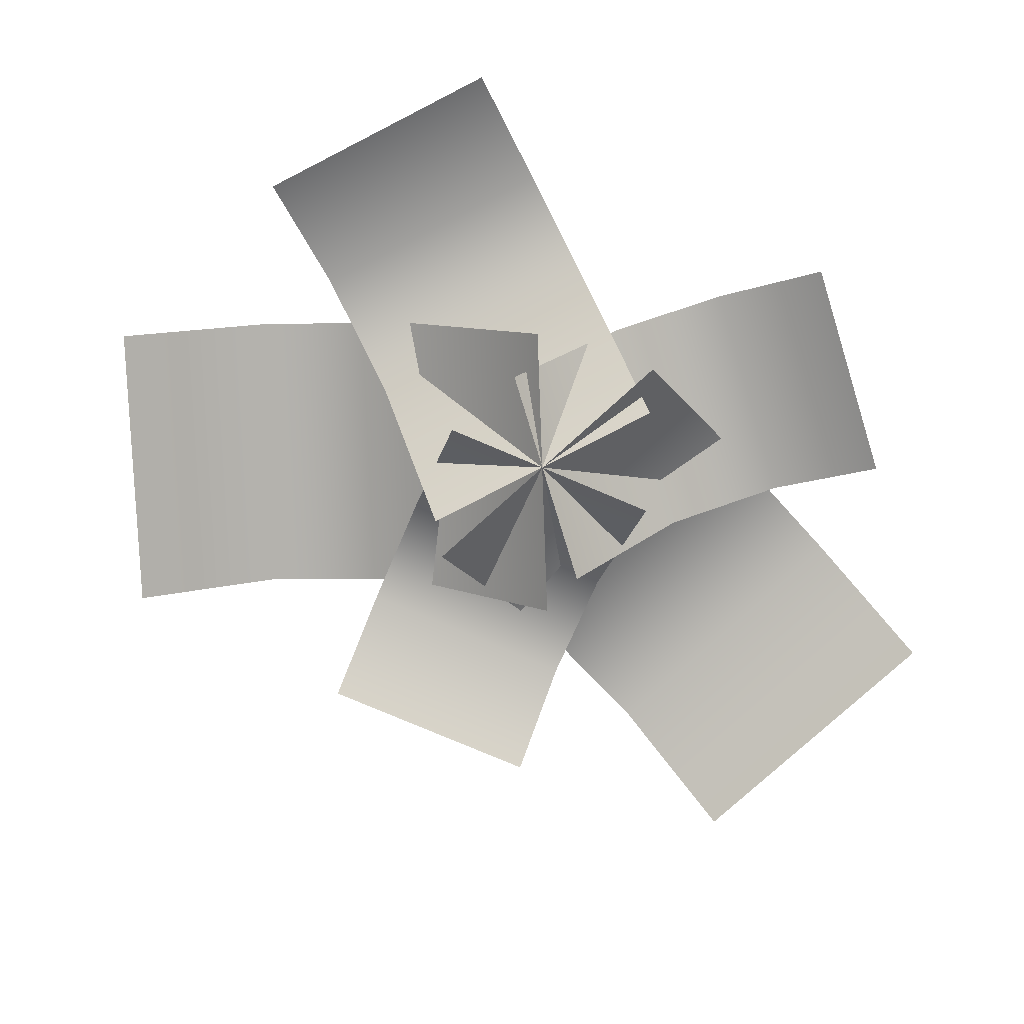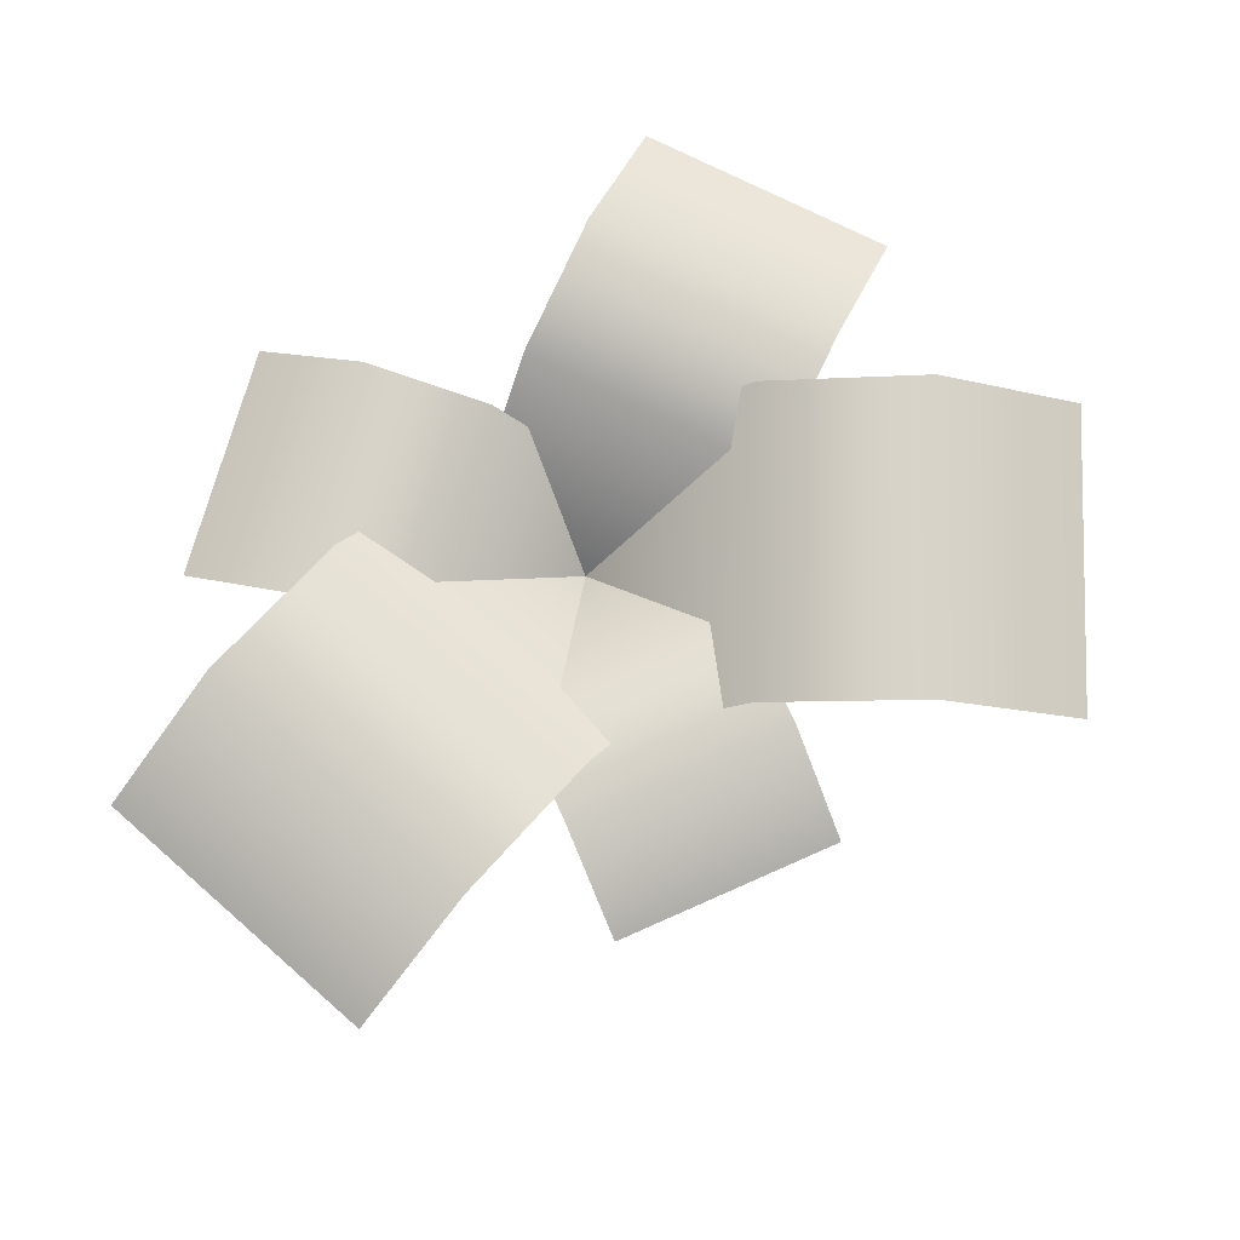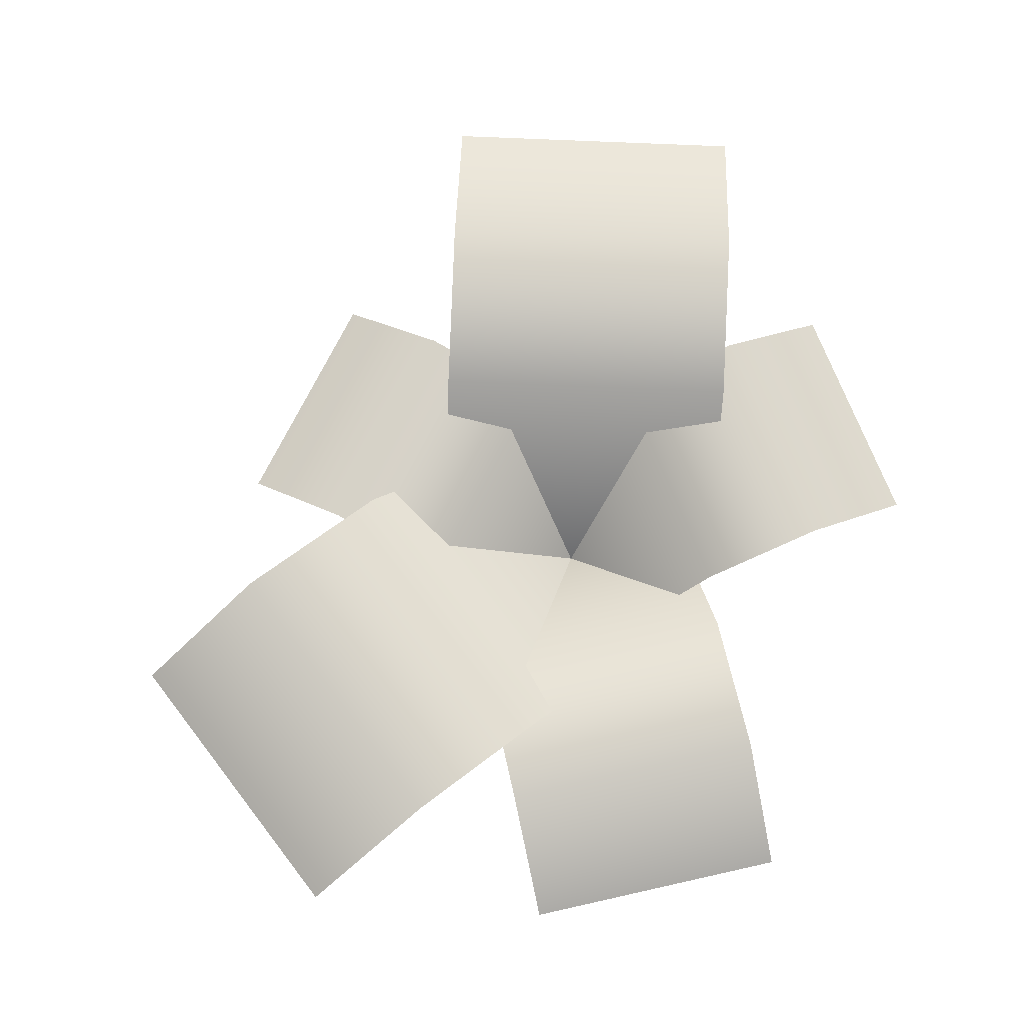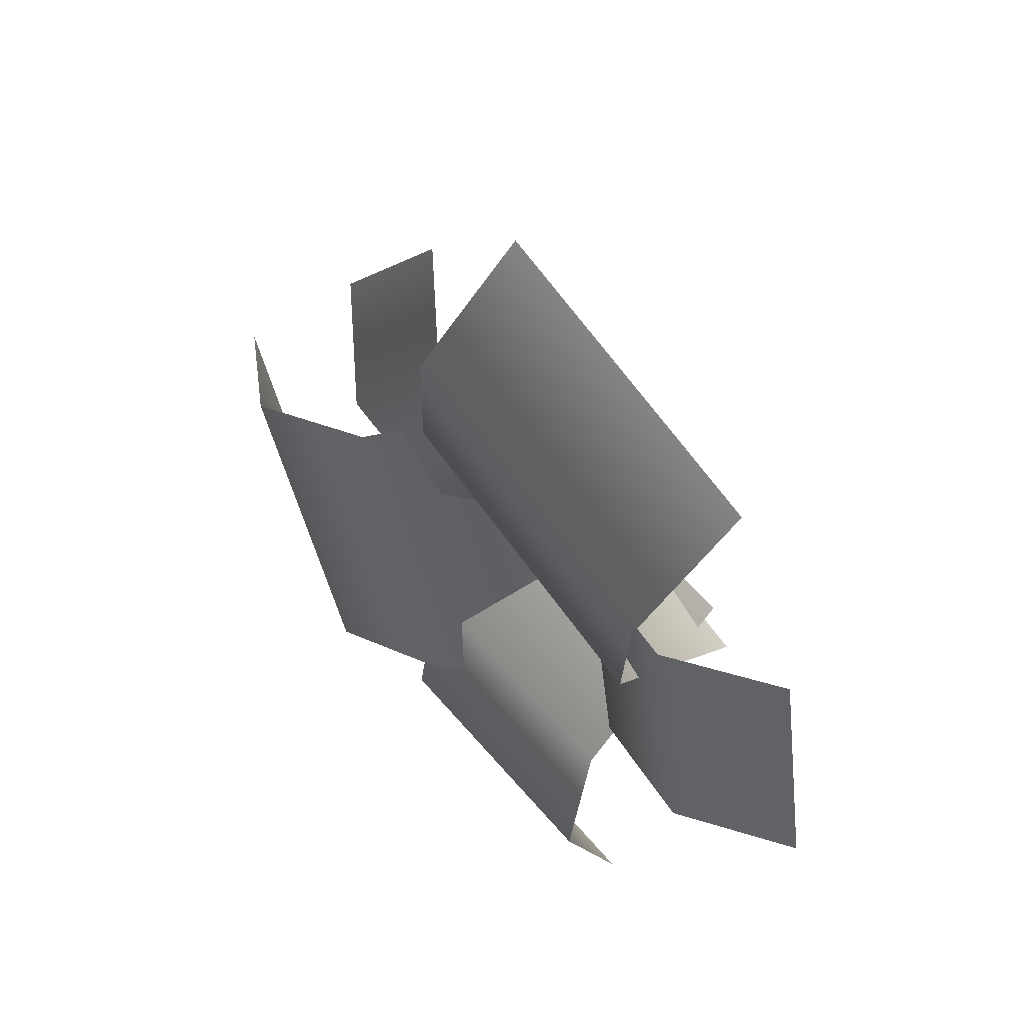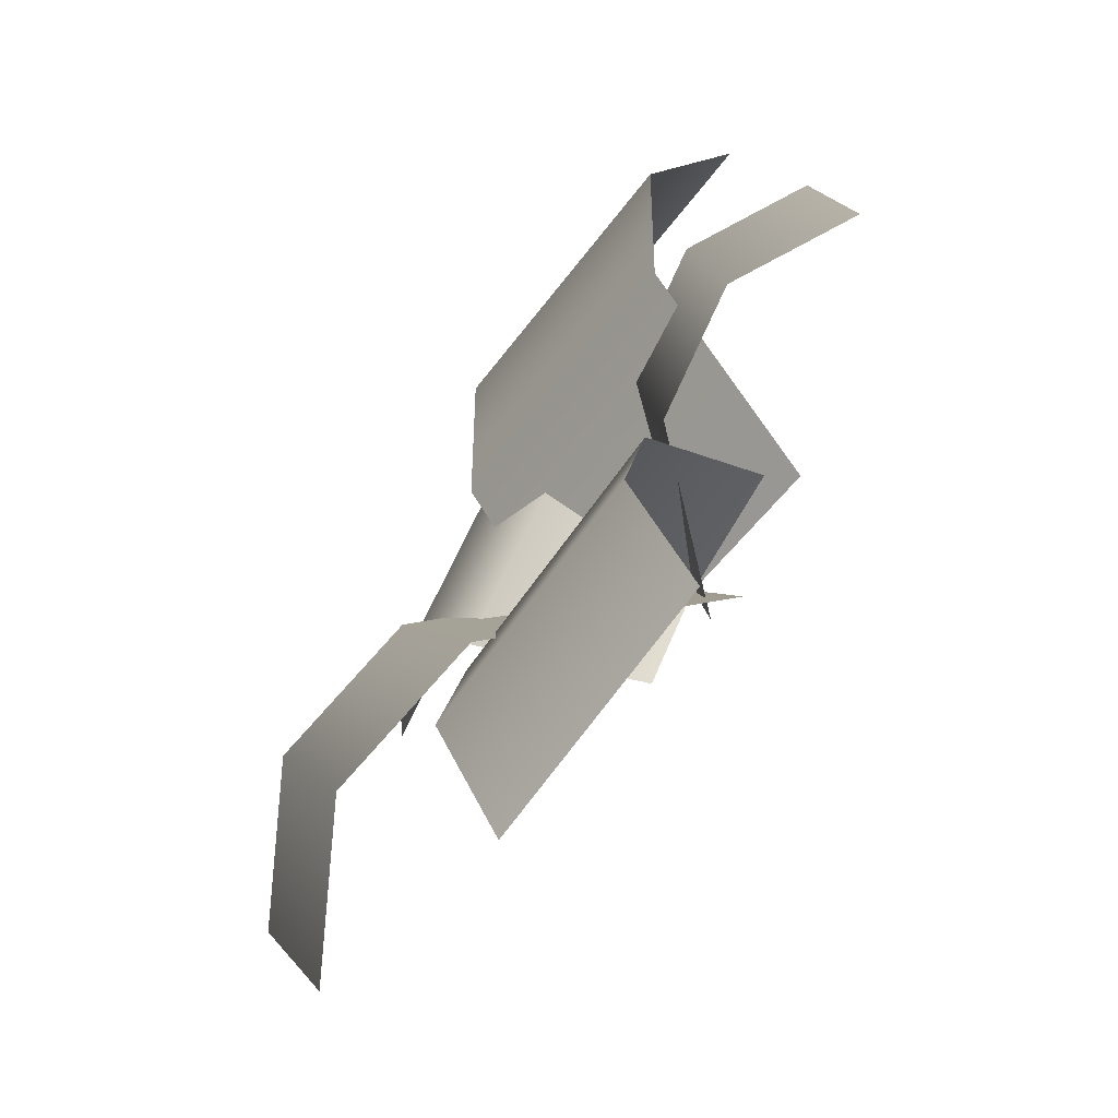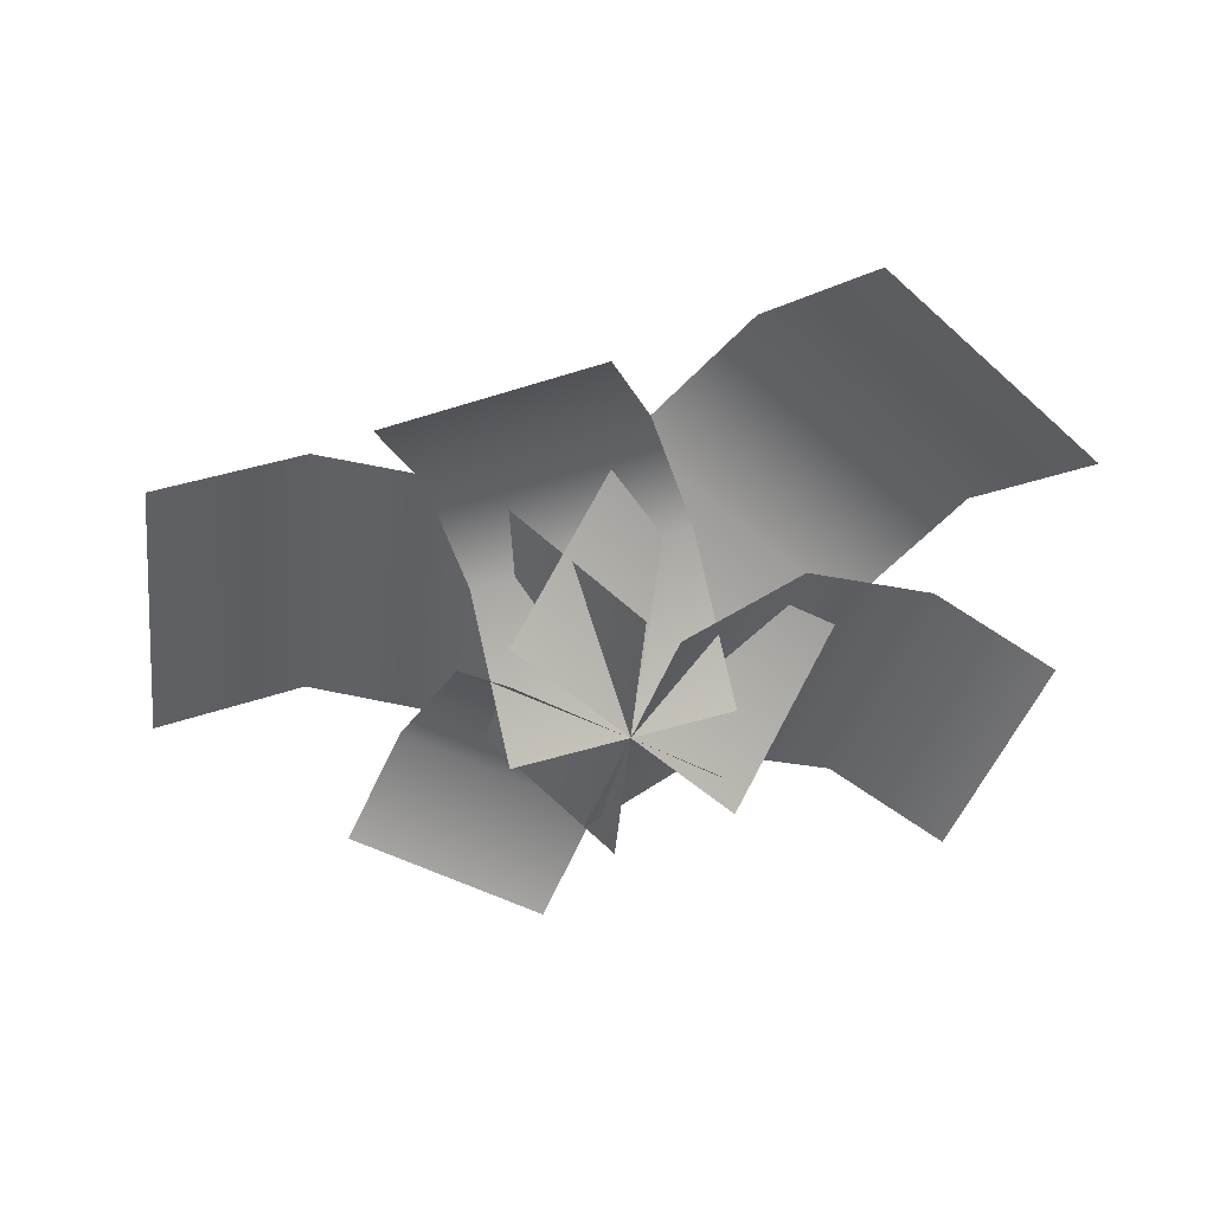
<metadata>
{"format":"obj","ext":"obj","renderer":"f3d","projection":"perspective","resolution":1024,"background":"white","views":[{"elev":-79.0,"azim":-152.9,"up":"+Y"},{"elev":76.8,"azim":26.2,"up":"+Y"},{"elev":77.3,"azim":167.4,"up":"+Y"},{"elev":53.0,"azim":-128.3,"up":"+Z"},{"elev":-67.8,"azim":-125.4,"up":"+Z"},{"elev":-49.0,"azim":69.7,"up":"+Y"}]}
</metadata>
<code>
g default
v 31.02 0 -0.03238
v -31.02 0 -0.03238
v 31.02 36.65 -32.29
v -31.02 36.65 -32.29
v 31.02 42.68 -65.48
v -31.02 42.68 -65.48
v 31.02 27.04 -95.2
v -31.02 27.04 -95.2
v 16.1 -0 34.45
v -14.58 0 -31.34
v 50.31 42.88 18.5
v 19.63 42.88 -47.29
v 85.51 49.94 2.089
v 54.83 49.94 -63.7
v 117 31.63 -12.6
v 86.34 31.63 -78.39
v -18.76 -0 22.41
v 16.22 0 -19.28
v 2.916 32.15 40.6
v 37.9 32.15 -1.094
v 25.22 37.44 59.31
v 60.2 37.44 17.62
v 45.19 23.72 76.07
v 80.17 23.72 34.38
v -36.77 0 -9.819
v 33.95 -0 9.129
v -46.62 43.25 26.95
v 24.09 43.25 45.9
v -56.76 50.36 64.78
v 13.96 50.36 83.73
v -65.84 31.9 98.65
v 4.881 31.9 117.6
v -4.294 0 -24.16
v 5.326 -0 30.39
v -32.66 32.73 -19.16
v -23.04 32.73 35.39
v -61.85 38.11 -14.02
v -52.23 38.11 40.54
v -87.97 24.14 -9.41
v -78.35 24.14 45.14
g Ju_FougereA
f 3 4 2
f 2 1 3
f 5 6 4
f 4 3 5
f 7 8 6
f 6 5 7
f 11 12 10
f 10 9 11
f 13 14 12
f 12 11 13
f 15 16 14
f 14 13 15
f 19 20 18
f 18 17 19
f 21 22 20
f 20 19 21
f 23 24 22
f 22 21 23
f 27 28 26
f 26 25 27
f 29 30 28
f 28 27 29
f 31 32 30
f 30 29 31
f 35 36 34
f 34 33 35
f 37 38 36
f 36 35 37
f 39 40 38
f 38 37 39

</code>
